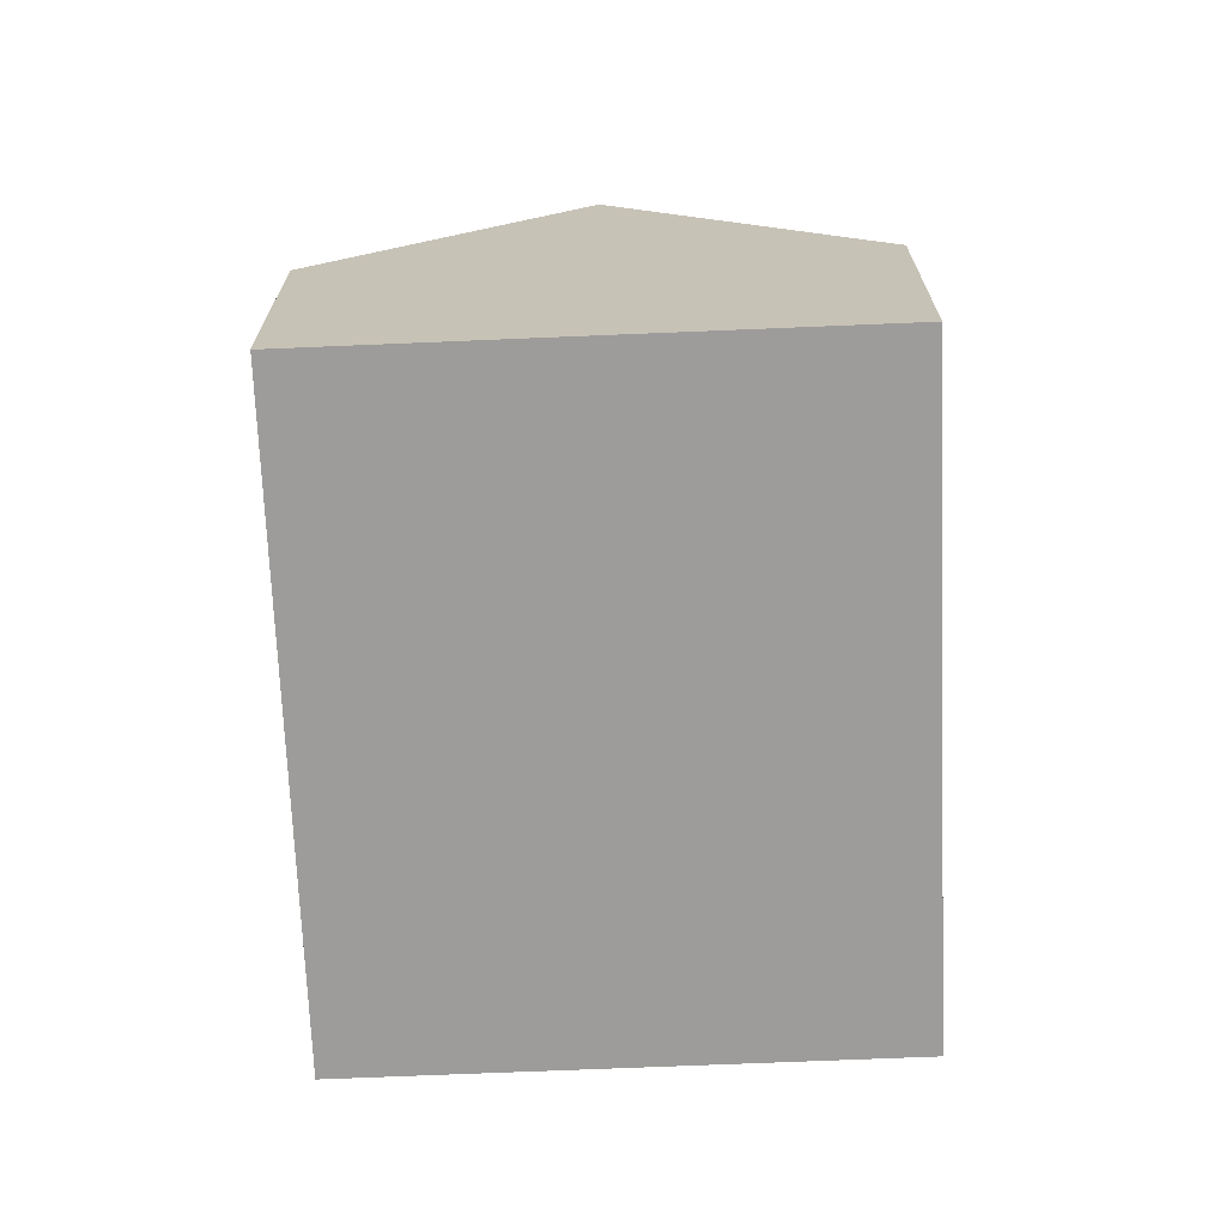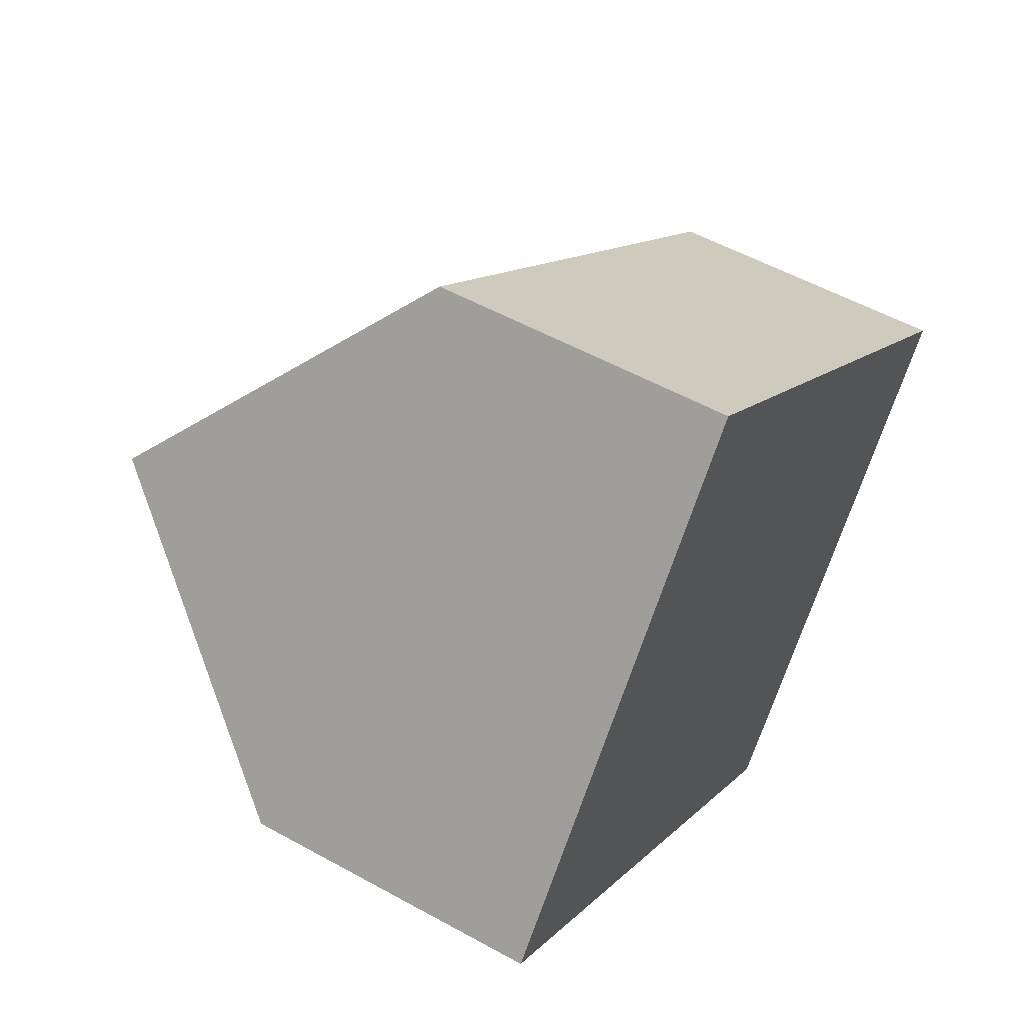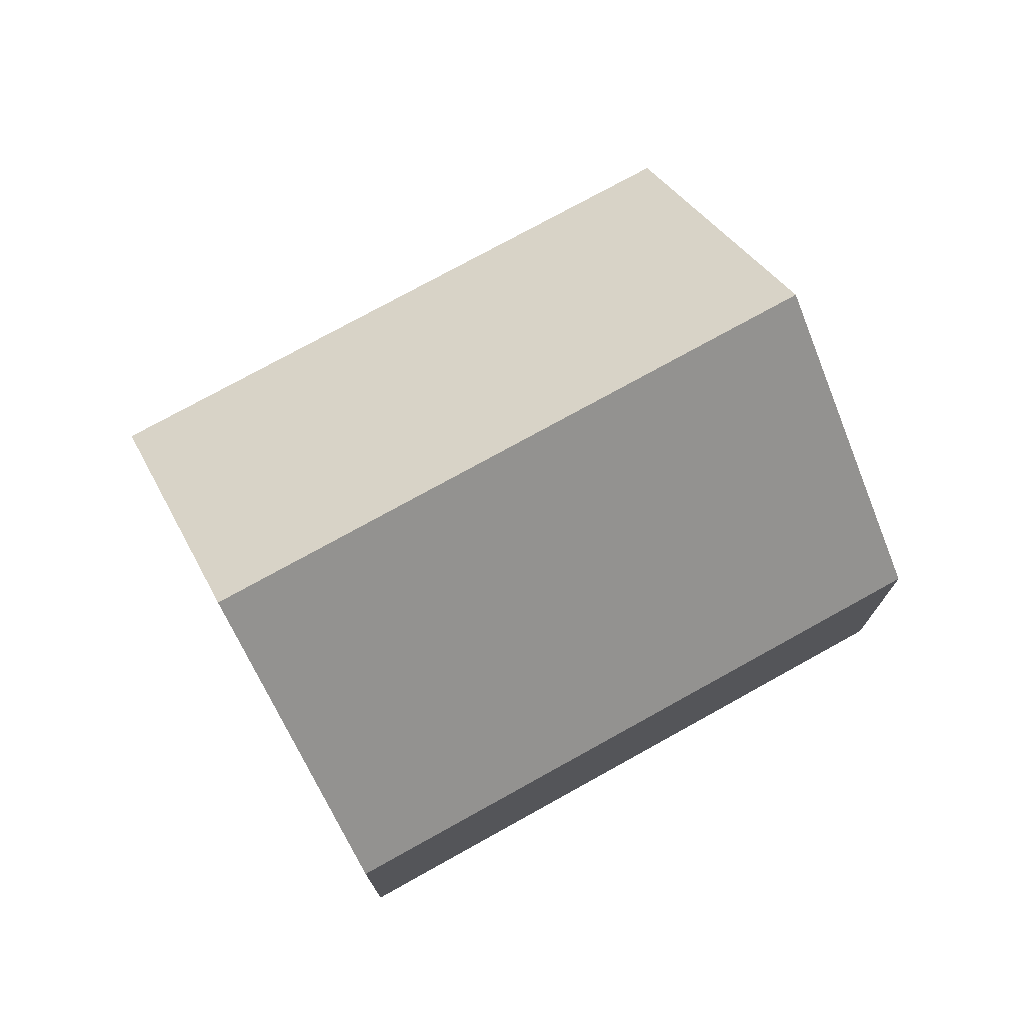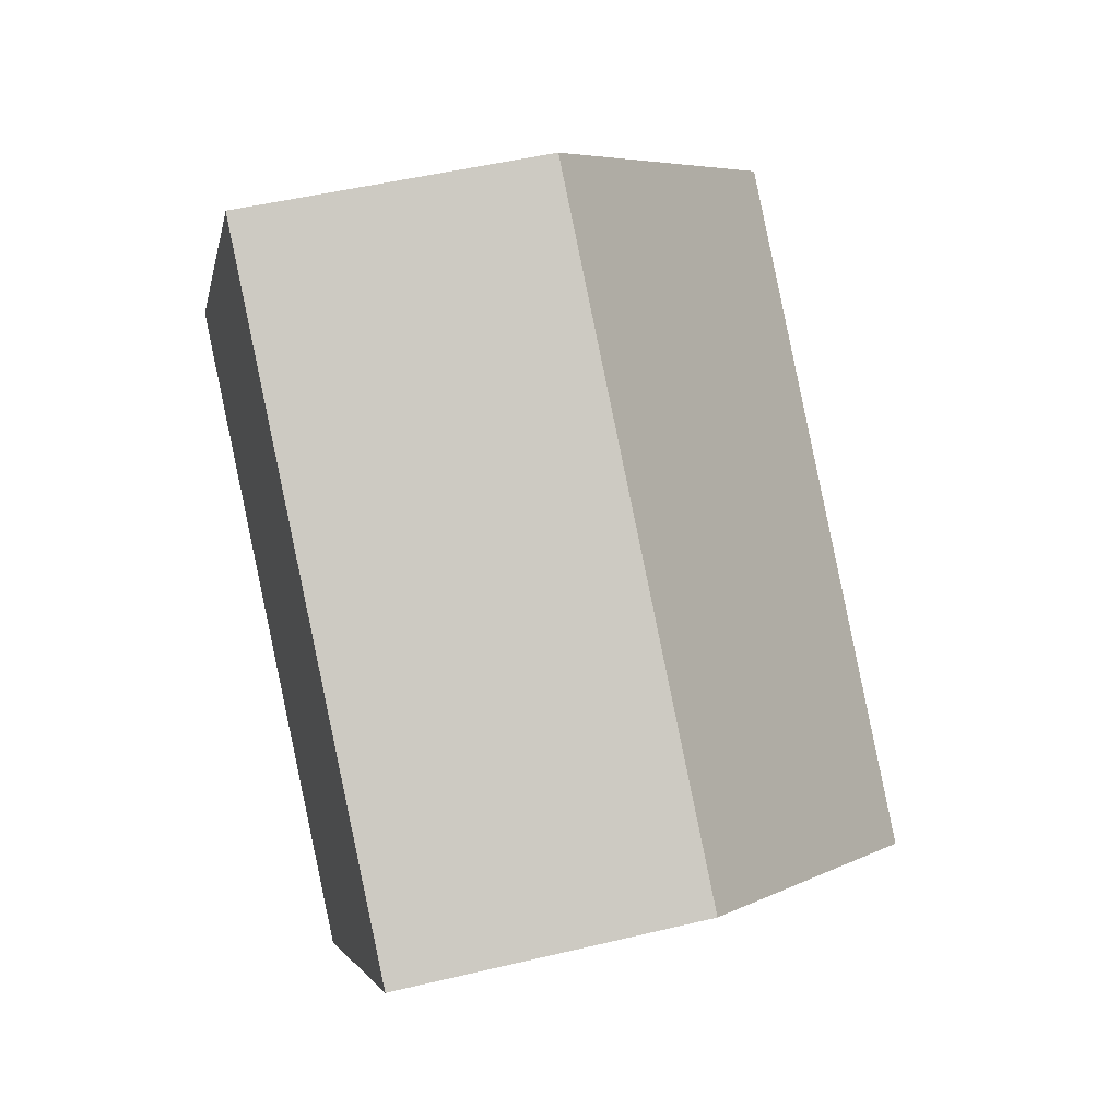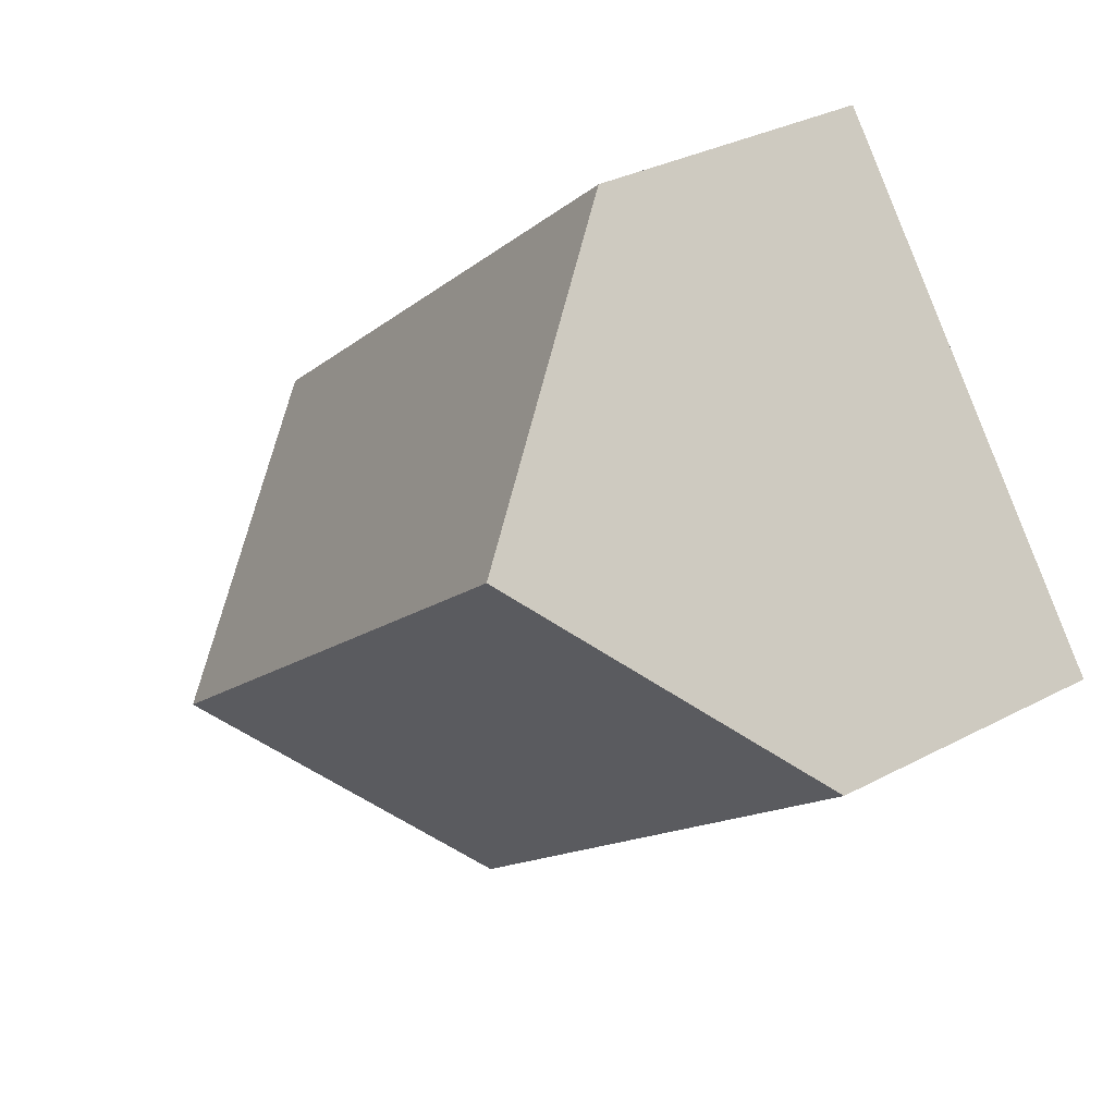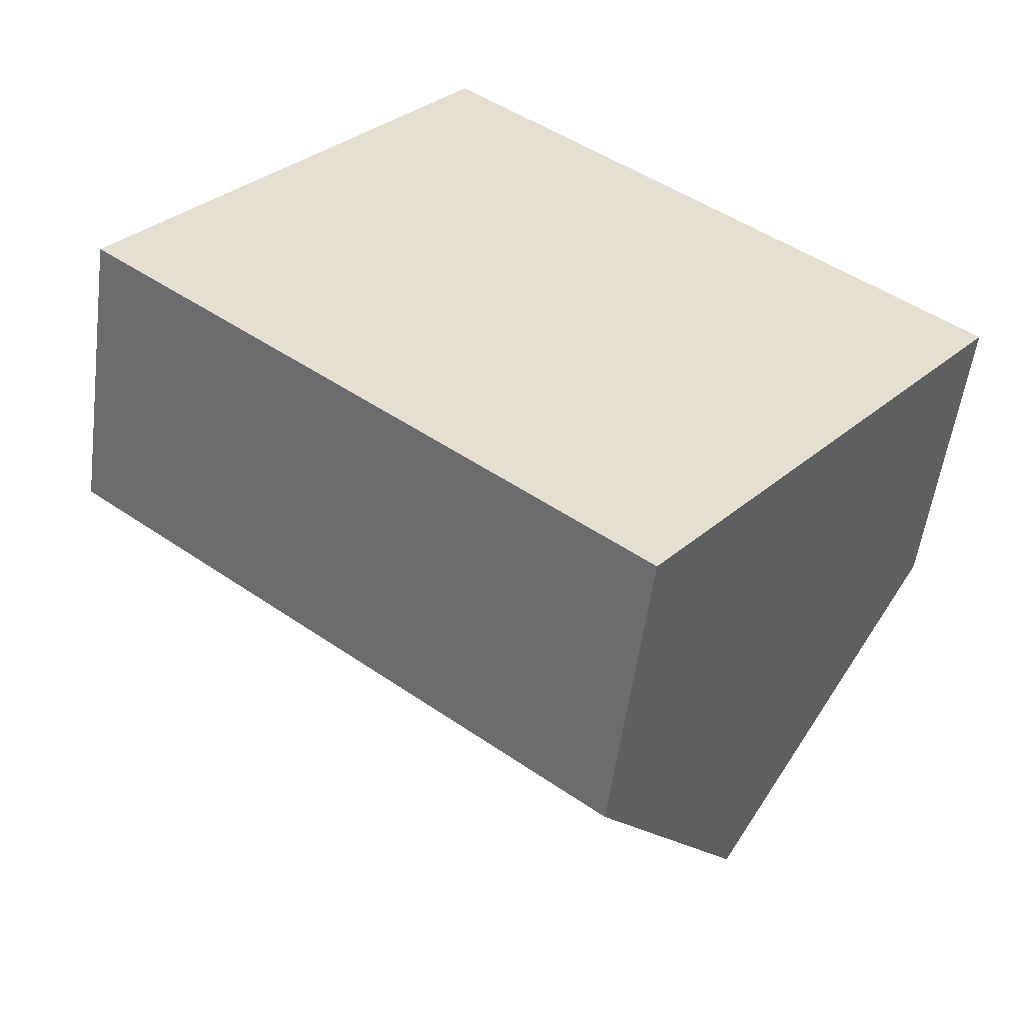
<metadata>
{"format":"obj","ext":"obj","renderer":"f3d","projection":"perspective","resolution":1024,"background":"white","views":[{"elev":-70.2,"azim":130.8,"up":"+Y"},{"elev":53.7,"azim":-59.4,"up":"+Z"},{"elev":75.5,"azim":-170.6,"up":"+Y"},{"elev":48.8,"azim":75.0,"up":"+Z"},{"elev":32.1,"azim":-126.8,"up":"+Z"},{"elev":-54.0,"azim":-7.5,"up":"+Z"}]}
</metadata>
<code>
v  3.232 9.94 4.075
v  9.754 5.391 -7.734
v  0 5.391 3.301e-16
v  11.78 8.244 -5.178
v  12.99 9.94 -3.659
v  6.464 5.391 8.151
v  16.22 5.391 0.417
v  9.754 4.736e-16 -7.734
v  0 0 0
v  3.232 -2.495e-16 4.075
v  6.464 -4.991e-16 8.151
v  16.22 -2.553e-17 0.417
v  12.99 2.24e-16 -3.659
v  11.78 3.171e-16 -5.178
g defaultobject
f 1 2 3
f 2 1 4
f 4 1 5
f 6 5 1
f 5 6 7
f 8 3 2
f 3 8 9
f 9 1 3
f 1 9 6
f 6 9 10
f 6 10 11
f 11 7 6
f 7 11 12
f 12 5 7
f 5 12 4
f 4 12 13
f 4 13 2
f 2 13 14
f 2 14 8
f 10 12 11
f 12 10 9
f 12 9 8
f 12 8 14
f 12 14 13

</code>
